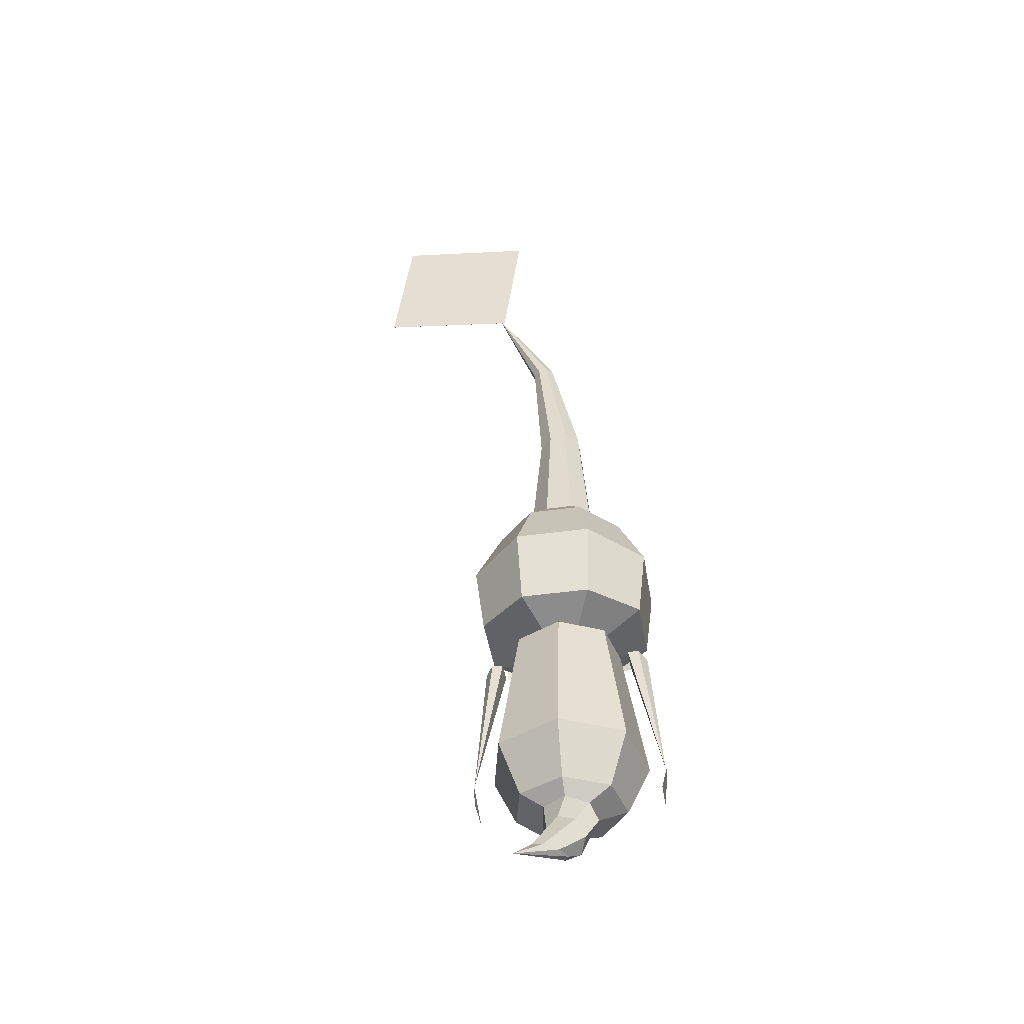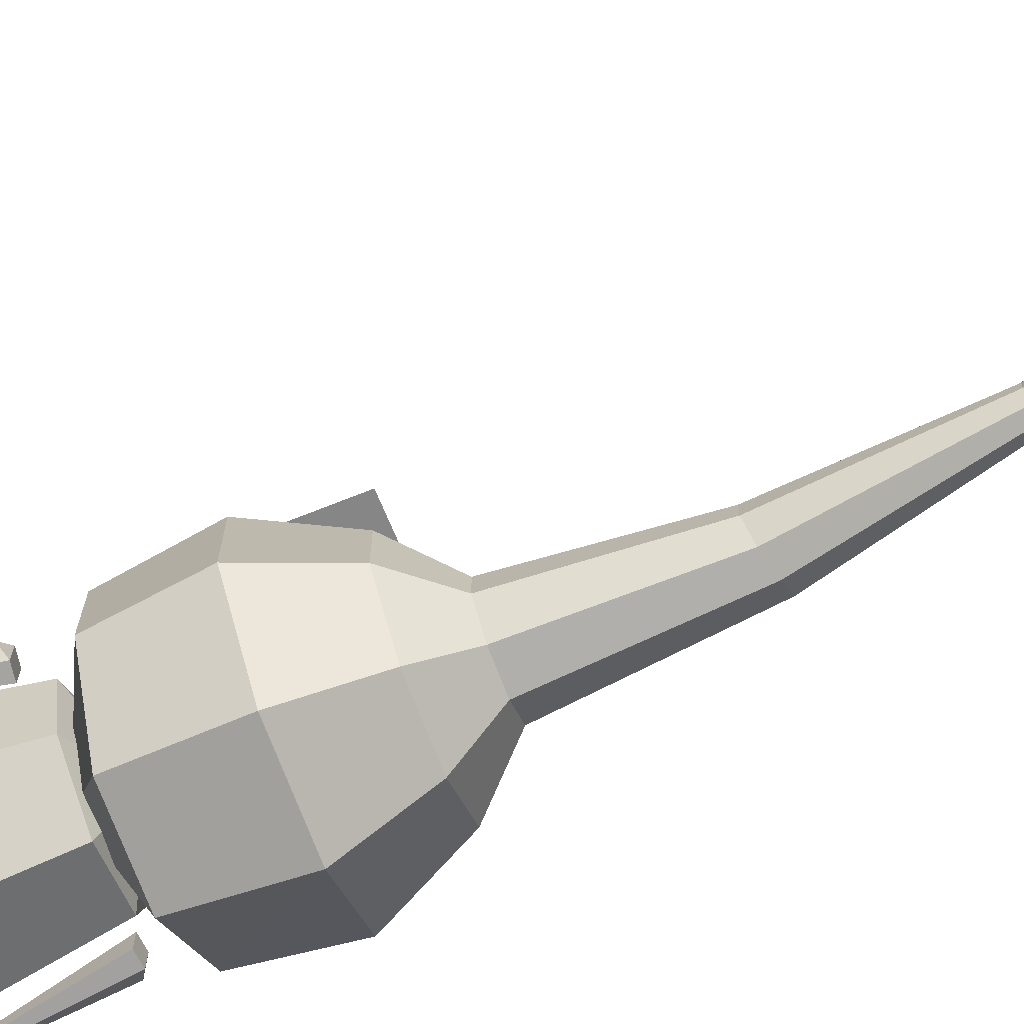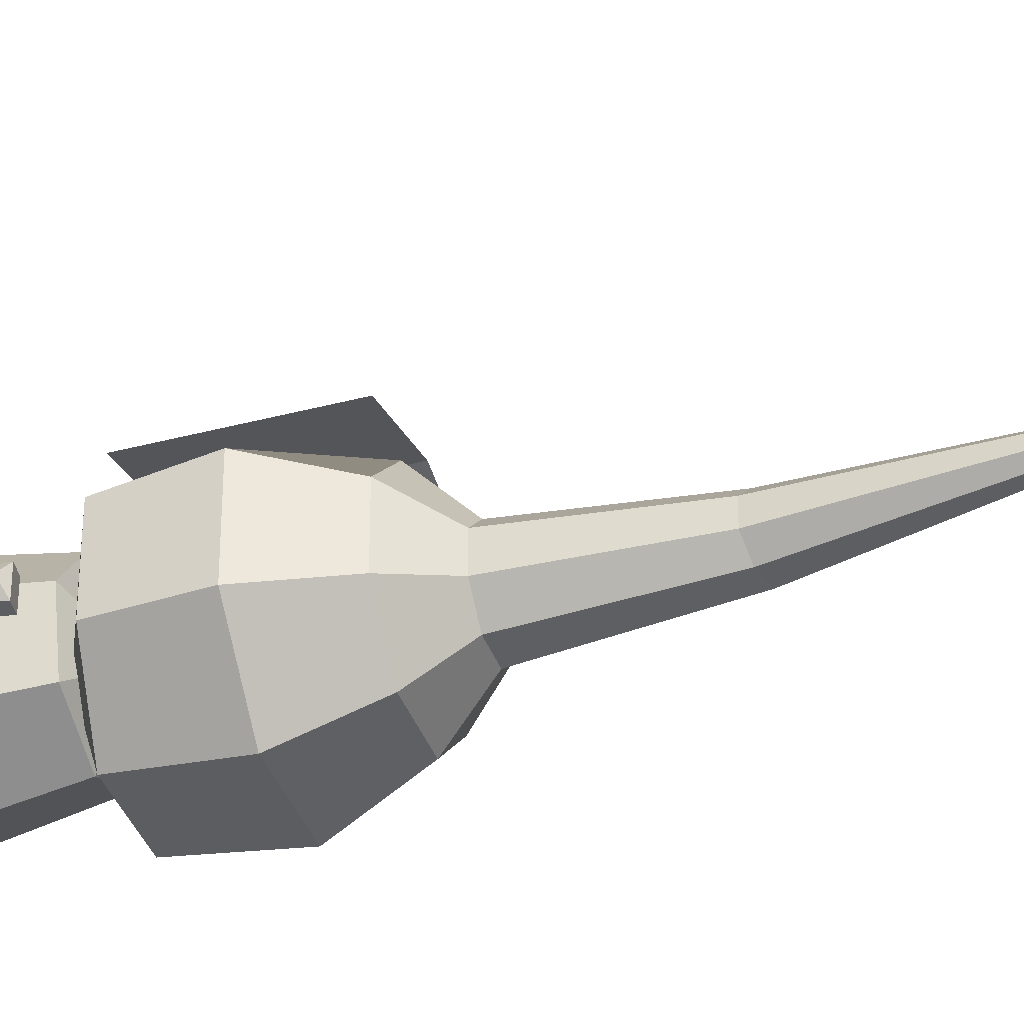
<metadata>
{"format":"obj","ext":"obj","renderer":"f3d","projection":"perspective","resolution":1024,"background":"white","views":[{"elev":-43.9,"azim":-170.7,"up":"+Y"},{"elev":-75.0,"azim":111.4,"up":"+Z"},{"elev":-38.0,"azim":108.7,"up":"+Z"}]}
</metadata>
<code>
o Object_45
v 0.1265 0.8607 0.06094
v 0.1265 0.8607 0.06087
v 0.1428 0.7368 0.06094
v 0.1428 0.7368 0.06087
v 0.002564 0.8444 0.06087
v 0.002564 0.8444 0.06094
v 0.01888 0.7205 0.06087
v 0.01888 0.7205 0.06094
v 0.002564 0.8444 0.06087
v 0.1265 0.8607 0.06087
v 0.002564 0.8444 0.06094
v 0.1265 0.8607 0.06094
v 0.01888 0.7205 0.06094
v 0.1428 0.7368 0.06094
v 0.01888 0.7205 0.06087
v 0.1428 0.7368 0.06087
v 0.002564 0.8444 0.06094
v 0.1265 0.8607 0.06094
v 0.01888 0.7205 0.06094
v 0.1428 0.7368 0.06094
v 0.1265 0.8607 0.06087
v 0.002564 0.8444 0.06087
v 0.1428 0.7368 0.06087
v 0.01888 0.7205 0.06087
v -0.0176 0.2449 0.1051
v 0.008936 0.2449 0.07179
v -0.03889 0.2632 0.06087
v -0.008788 0.1226 0.1234
v 0.02874 0.1226 0.07631
v -0.0176 0.2449 0.1051
v 0.008936 0.2449 0.07179
v -0.0176 0.07843 0.1051
v 0.008936 0.07843 0.07179
v -0.008788 0.1226 0.1234
v 0.02874 0.1226 0.07631
v -0.02825 0.05967 0.07644
v 0.008936 0.07843 0.07179
v -0.01498 0.06536 0.06081
v -0.0176 0.07843 0.1051
v 0.008936 0.2449 0.07179
v -0.000536 0.2449 0.03029
v -0.03889 0.2632 0.06087
v 0.02874 0.1226 0.07631
v 0.01535 0.1226 0.01762
v 0.008936 0.2449 0.07179
v -0.000536 0.2449 0.03029
v 0.008936 0.07843 0.07179
v -0.000536 0.07843 0.03029
v 0.02874 0.1226 0.07631
v 0.01535 0.1226 0.01762
v -0.01498 0.06536 0.06081
v -0.000536 0.07843 0.03029
v -0.01971 0.06621 0.03506
v 0.008936 0.07843 0.07179
v -0.000536 0.2449 0.03029
v -0.03889 0.2449 0.01182
v -0.03889 0.2632 0.06087
v 0.01535 0.1226 0.01762
v -0.03889 0.1226 -0.008494
v -0.000536 0.2449 0.03029
v -0.03889 0.2449 0.01182
v -0.000536 0.07843 0.03029
v -0.03889 0.07843 0.01182
v 0.01535 0.1226 0.01762
v -0.03889 0.1226 -0.008494
v -0.01971 0.06621 0.03506
v -0.03889 0.07843 0.01182
v -0.03889 0.06936 0.02639
v -0.000536 0.07843 0.03029
v -0.06017 0.2449 0.1051
v -0.0176 0.2449 0.1051
v -0.03889 0.2632 0.06087
v -0.06899 0.1226 0.1234
v -0.008788 0.1226 0.1234
v -0.06017 0.2449 0.1051
v -0.0176 0.2449 0.1051
v -0.06017 0.07843 0.1051
v -0.0176 0.07843 0.1051
v -0.06899 0.1226 0.1234
v -0.008788 0.1226 0.1234
v -0.04953 0.05967 0.07644
v -0.0176 0.07843 0.1051
v -0.02825 0.05967 0.07644
v -0.06017 0.07843 0.1051
v -0.08671 0.2449 0.07179
v -0.06017 0.2449 0.1051
v -0.03889 0.2632 0.06087
v -0.1065 0.1226 0.07631
v -0.06899 0.1226 0.1234
v -0.08671 0.2449 0.07179
v -0.06017 0.2449 0.1051
v -0.08671 0.07843 0.07179
v -0.06017 0.07843 0.1051
v -0.1065 0.1226 0.07631
v -0.06899 0.1226 0.1234
v -0.06279 0.06536 0.06081
v -0.06017 0.07843 0.1051
v -0.04953 0.05967 0.07644
v -0.08671 0.07843 0.07179
v -0.07724 0.2449 0.03029
v -0.08671 0.2449 0.07179
v -0.03889 0.2632 0.06087
v -0.09312 0.1226 0.01762
v -0.1065 0.1226 0.07631
v -0.07724 0.2449 0.03029
v -0.08671 0.2449 0.07179
v -0.07724 0.07843 0.03029
v -0.08671 0.07843 0.07179
v -0.09312 0.1226 0.01762
v -0.1065 0.1226 0.07631
v -0.05806 0.0662 0.03506
v -0.08671 0.07843 0.07179
v -0.06279 0.06536 0.06081
v -0.07724 0.07843 0.03029
v -0.03889 0.2449 0.01182
v -0.07724 0.2449 0.03029
v -0.03889 0.2632 0.06087
v -0.03889 0.1226 -0.008494
v -0.09312 0.1226 0.01762
v -0.03889 0.2449 0.01182
v -0.07724 0.2449 0.03029
v -0.03889 0.07843 0.01182
v -0.07724 0.07843 0.03029
v -0.03889 0.1226 -0.008494
v -0.09312 0.1226 0.01762
v -0.03889 0.06936 0.02639
v -0.07724 0.07843 0.03029
v -0.05806 0.0662 0.03506
v -0.03889 0.07843 0.01182
v -0.01361 0.016 0.02192
v 0.000157 0.000378 -0.000258
v -0.01294 0.016 0.01284
v -0.01294 0.016 0.01284
v 0.000157 0.000378 -0.000258
v -0.02202 0.016 0.01351
v -0.02202 0.016 0.01351
v 0.000157 0.000378 -0.000258
v -0.034 0.016 0.02341
v -0.034 0.016 0.02341
v 0.000157 0.000378 -0.000258
v -0.03987 0.016 0.0351
v -0.03987 0.016 0.0351
v 0.000157 0.000378 -0.000258
v -0.0352 0.016 0.03977
v -0.0352 0.016 0.03977
v 0.000157 0.000378 -0.000258
v -0.02351 0.016 0.0339
v -0.02351 0.016 0.0339
v 0.000157 0.000378 -0.000258
v -0.01361 0.016 0.02192
v -0.01971 0.06621 0.03506
v -0.03223 0.05235 0.02938
v -0.02124 0.0469 0.03894
v -0.03889 0.06936 0.02639
v -0.01498 0.06536 0.06081
v -0.02124 0.0469 0.03894
v -0.02207 0.03464 0.04986
v -0.01971 0.06621 0.03506
v -0.04953 0.05967 0.07644
v -0.03409 0.02482 0.05391
v -0.04826 0.02482 0.04804
v -0.02825 0.05967 0.07644
v -0.02825 0.05967 0.07644
v -0.02207 0.03464 0.04986
v -0.03409 0.02482 0.05391
v -0.01498 0.06536 0.06081
v -0.06279 0.06536 0.06081
v -0.04826 0.02482 0.04804
v -0.0539 0.03464 0.03667
v -0.04953 0.05967 0.07644
v -0.05806 0.0662 0.03506
v -0.0539 0.03464 0.03667
v -0.04676 0.04689 0.02837
v -0.06279 0.06536 0.06081
v -0.03889 0.06936 0.02639
v -0.04676 0.04689 0.02837
v -0.03223 0.05235 0.02938
v -0.05806 0.0662 0.03506
v -0.0352 0.016 0.03977
v -0.03409 0.02482 0.05391
v -0.04826 0.02482 0.04804
v -0.03987 0.016 0.0351
v -0.03987 0.016 0.0351
v -0.04826 0.02482 0.04804
v -0.0539 0.03464 0.03667
v -0.034 0.016 0.02341
v -0.034 0.016 0.02341
v -0.0539 0.03464 0.03667
v -0.04676 0.04689 0.02837
v -0.02202 0.016 0.01351
v -0.02202 0.016 0.01351
v -0.04676 0.04689 0.02837
v -0.03223 0.05235 0.02938
v -0.01294 0.016 0.01284
v -0.01294 0.016 0.01284
v -0.03223 0.05235 0.02938
v -0.02124 0.0469 0.03894
v -0.01361 0.016 0.02192
v -0.01361 0.016 0.02192
v -0.02124 0.0469 0.03894
v -0.02207 0.03464 0.04986
v -0.02351 0.016 0.0339
v -0.02351 0.016 0.0339
v -0.02207 0.03464 0.04986
v -0.03409 0.02482 0.05391
v -0.0352 0.016 0.03977
v -0.1014 0.2695 0.1171
v -0.03889 0.3789 0.1328
v -0.03889 0.2695 0.1328
v -0.1014 0.3789 0.1171
v 0.02361 0.3789 0.1171
v -0.03889 0.3789 0.1328
v -0.03889 0.2695 0.1328
v 0.02361 0.2695 0.1171
v -0.01127 0.4058 0.07232
v -0.016 0.3764 0.1161
v -0.02745 0.4058 0.0885
v 0.01636 0.3764 0.08376
v -0.006526 0.3257 0.1234
v 0.03924 0.3257 0.09324
v -0.016 0.3764 0.1161
v 0.01636 0.3764 0.08376
v -0.009532 0.2595 0.1161
v 0.03198 0.2657 0.09023
v -0.006526 0.3257 0.1234
v 0.03924 0.3257 0.09324
v 0.03198 0.2657 0.09023
v -0.009532 0.2595 0.1161
v -0.03889 0.232 0.06087
v -0.01127 0.4058 0.04943
v 0.01636 0.3764 0.08376
v -0.01127 0.4058 0.07232
v 0.01636 0.3764 0.03799
v 0.03924 0.3257 0.09324
v 0.03924 0.3257 0.02851
v 0.01636 0.3764 0.08376
v 0.01636 0.3764 0.03799
v 0.03198 0.2657 0.09023
v 0.03198 0.2657 0.03152
v 0.03924 0.3257 0.09324
v 0.03924 0.3257 0.02851
v 0.03198 0.2657 0.03152
v 0.03198 0.2657 0.09023
v -0.03889 0.232 0.06087
v -0.02745 0.4058 0.03325
v 0.01636 0.3764 0.03799
v -0.01127 0.4058 0.04943
v -0.016 0.3764 0.005633
v 0.03924 0.3257 0.02851
v -0.006526 0.3257 -0.01725
v 0.01636 0.3764 0.03799
v -0.016 0.3764 0.005633
v 0.03198 0.2657 0.03152
v -0.009532 0.2595 -0.009992
v 0.03924 0.3257 0.02851
v -0.006526 0.3257 -0.01725
v -0.009532 0.2595 -0.009992
v 0.03198 0.2657 0.03152
v -0.03889 0.232 0.06087
v -0.05033 0.4058 0.03325
v -0.016 0.3764 0.005633
v -0.02745 0.4058 0.03325
v -0.06177 0.3764 0.005633
v -0.006526 0.3257 -0.01725
v -0.07125 0.3257 -0.01725
v -0.016 0.3764 0.005633
v -0.06177 0.3764 0.005633
v -0.009532 0.2595 -0.009992
v -0.06824 0.2595 -0.009992
v -0.006526 0.3257 -0.01725
v -0.07125 0.3257 -0.01725
v -0.06824 0.2595 -0.009992
v -0.009532 0.2595 -0.009992
v -0.03889 0.232 0.06087
v -0.07125 0.3257 0.1234
v -0.006526 0.3257 0.1234
v -0.06177 0.3764 0.1161
v -0.016 0.3764 0.1161
v -0.06824 0.2595 0.1161
v -0.009532 0.2595 0.1161
v -0.07125 0.3257 0.1234
v -0.006526 0.3257 0.1234
v -0.009532 0.2595 0.1161
v -0.06824 0.2595 0.1161
v -0.03889 0.232 0.06087
v -0.02745 0.4058 0.0885
v -0.06177 0.3764 0.1161
v -0.05033 0.4058 0.0885
v -0.016 0.3764 0.1161
v -0.01947 0.6249 0.07025
v -0.04647 0.5149 0.07963
v -0.02705 0.6266 0.07025
v -0.0313 0.5116 0.07963
v -0.02705 0.6266 0.07025
v -0.05719 0.5173 0.06864
v -0.03241 0.6278 0.06476
v -0.04647 0.5149 0.07963
v -0.03241 0.6278 0.06476
v -0.05719 0.5173 0.05311
v -0.03241 0.6278 0.05699
v -0.05719 0.5173 0.06864
v -0.03241 0.6278 0.05699
v -0.04647 0.5149 0.04213
v -0.02705 0.6266 0.0515
v -0.05719 0.5173 0.05311
v -0.02705 0.6266 0.0515
v -0.0313 0.5116 0.04213
v -0.01947 0.6249 0.0515
v -0.04647 0.5149 0.04213
v -0.01947 0.6249 0.0515
v -0.02058 0.5092 0.05311
v -0.01411 0.6237 0.05699
v -0.0313 0.5116 0.04213
v -0.01411 0.6237 0.05699
v -0.02058 0.5092 0.06864
v -0.01411 0.6237 0.06476
v -0.02058 0.5092 0.05311
v -0.01411 0.6237 0.06476
v -0.0313 0.5116 0.07963
v -0.01947 0.6249 0.07025
v -0.02058 0.5092 0.06864
v -0.04647 0.5149 0.04213
v -0.0313 0.5116 0.04213
v -0.02745 0.4058 0.03325
v -0.05033 0.4058 0.03325
v -0.0313 0.5116 0.04213
v -0.02058 0.5092 0.05311
v -0.01127 0.4058 0.04943
v -0.02745 0.4058 0.03325
v -0.02058 0.5092 0.05311
v -0.02058 0.5092 0.06864
v -0.01127 0.4058 0.07232
v -0.01127 0.4058 0.04943
v -0.02058 0.5092 0.06864
v -0.0313 0.5116 0.07963
v -0.02745 0.4058 0.0885
v -0.01127 0.4058 0.07232
v -0.0313 0.5116 0.07963
v -0.04647 0.5149 0.07963
v -0.05033 0.4058 0.0885
v -0.02745 0.4058 0.0885
v -0.01947 0.6249 0.07025
v 0.02361 0.7255 0.06087
v -0.02705 0.6266 0.07025
v -0.02705 0.6266 0.07025
v 0.02361 0.7255 0.06087
v -0.03241 0.6278 0.06476
v -0.03241 0.6278 0.06476
v 0.02361 0.7255 0.06087
v -0.03241 0.6278 0.05699
v -0.03241 0.6278 0.05699
v 0.02361 0.7255 0.06087
v -0.02705 0.6266 0.0515
v -0.02705 0.6266 0.0515
v 0.02361 0.7255 0.06087
v -0.01947 0.6249 0.0515
v -0.01947 0.6249 0.0515
v 0.02361 0.7255 0.06087
v -0.01411 0.6237 0.05699
v -0.01411 0.6237 0.05699
v 0.02361 0.7255 0.06087
v -0.01411 0.6237 0.06476
v -0.01411 0.6237 0.06476
v 0.02361 0.7255 0.06087
v -0.01947 0.6249 0.07025
v -0.05033 0.4058 0.0885
v -0.09413 0.3764 0.08376
v -0.06651 0.4058 0.07232
v -0.06177 0.3764 0.1161
v -0.117 0.3257 0.09324
v -0.07125 0.3257 0.1234
v -0.09413 0.3764 0.08376
v -0.06177 0.3764 0.1161
v -0.1098 0.2657 0.09023
v -0.06824 0.2595 0.1161
v -0.117 0.3257 0.09324
v -0.07125 0.3257 0.1234
v -0.06824 0.2595 0.1161
v -0.1098 0.2657 0.09023
v -0.03889 0.232 0.06087
v -0.06651 0.4058 0.07232
v -0.09413 0.3764 0.03799
v -0.06651 0.4058 0.04943
v -0.09413 0.3764 0.08376
v -0.117 0.3257 0.02851
v -0.117 0.3257 0.09324
v -0.09413 0.3764 0.03799
v -0.09413 0.3764 0.08376
v -0.1098 0.2657 0.03152
v -0.1098 0.2657 0.09023
v -0.117 0.3257 0.02851
v -0.117 0.3257 0.09324
v -0.1098 0.2657 0.09023
v -0.1098 0.2657 0.03152
v -0.03889 0.232 0.06087
v -0.06651 0.4058 0.04943
v -0.06177 0.3764 0.005633
v -0.05033 0.4058 0.03325
v -0.09413 0.3764 0.03799
v -0.07125 0.3257 -0.01725
v -0.117 0.3257 0.02851
v -0.06177 0.3764 0.005633
v -0.09413 0.3764 0.03799
v -0.06824 0.2595 -0.009992
v -0.1098 0.2657 0.03152
v -0.07125 0.3257 -0.01725
v -0.117 0.3257 0.02851
v -0.1098 0.2657 0.03152
v -0.06824 0.2595 -0.009992
v -0.03889 0.232 0.06087
v -0.04647 0.5149 0.07963
v -0.05719 0.5173 0.06864
v -0.06651 0.4058 0.07232
v -0.05033 0.4058 0.0885
v -0.05719 0.5173 0.06864
v -0.05719 0.5173 0.05311
v -0.06651 0.4058 0.04943
v -0.06651 0.4058 0.07232
v -0.05719 0.5173 0.05311
v -0.04647 0.5149 0.04213
v -0.05033 0.4058 0.03325
v -0.06651 0.4058 0.04943
v 0.01779 0.2341 0.07025
v 0.02708 0.2354 0.07025
v 0.02708 0.2354 0.0515
v 0.01779 0.2341 0.0515
v 0.02708 0.2354 0.07025
v 0.01779 0.2341 0.07025
v 0.0434 0.1114 0.06087
v 0.01779 0.2341 0.0515
v 0.02708 0.2354 0.0515
v 0.0434 0.1114 0.06087
v 0.01779 0.2341 0.07025
v 0.01779 0.2341 0.0515
v 0.0434 0.1114 0.06087
v 0.03396 0.231 0.06087
v 0.0434 0.1114 0.06087
v 0.02708 0.2354 0.0515
v 0.03396 0.231 0.06087
v 0.02708 0.2354 0.07025
v 0.0434 0.1114 0.06087
v 0.02708 0.2354 0.07025
v 0.03396 0.231 0.06087
v 0.02708 0.2354 0.0515
v 0.04434 0.1145 0.06244
v 0.04026 0.08349 0.06244
v 0.04026 0.08349 0.04681
v 0.04026 0.08349 0.07806
v -0.1049 0.2354 0.07025
v -0.09556 0.2341 0.07025
v -0.1049 0.2354 0.0515
v -0.09556 0.2341 0.0515
v -0.09556 0.2341 0.07025
v -0.1049 0.2354 0.07025
v -0.1212 0.1114 0.06087
v -0.1049 0.2354 0.0515
v -0.09556 0.2341 0.0515
v -0.1212 0.1114 0.06087
v -0.09556 0.2341 0.0515
v -0.09556 0.2341 0.07025
v -0.1212 0.1114 0.06087
v -0.1212 0.1114 0.06087
v -0.1117 0.231 0.06087
v -0.1049 0.2354 0.0515
v -0.1049 0.2354 0.07025
v -0.1117 0.231 0.06087
v -0.1212 0.1114 0.06087
v -0.1117 0.231 0.06087
v -0.1049 0.2354 0.07025
v -0.1049 0.2354 0.0515
v -0.1221 0.1145 0.06244
v -0.118 0.08349 0.06244
v -0.118 0.08349 0.04681
v -0.118 0.08349 0.07806
f 1 3 2
f 3 4 2
f 5 7 6
f 7 8 6
f 9 11 10
f 11 12 10
f 13 15 14
f 15 16 14
f 17 19 18
f 19 20 18
f 21 23 22
f 23 24 22
f 25 26 27
f 30 28 29
f 30 29 31
f 34 32 33
f 34 33 35
f 36 38 37
f 36 37 39
f 40 41 42
f 45 43 44
f 45 44 46
f 49 47 48
f 49 48 50
f 51 53 52
f 51 52 54
f 55 56 57
f 60 58 59
f 60 59 61
f 64 62 63
f 64 63 65
f 66 68 67
f 66 67 69
f 70 71 72
f 75 73 74
f 75 74 76
f 79 77 78
f 79 78 80
f 81 83 82
f 81 82 84
f 85 86 87
f 90 88 89
f 90 89 91
f 94 92 93
f 94 93 95
f 96 98 97
f 96 97 99
f 100 101 102
f 105 103 104
f 105 104 106
f 109 107 108
f 109 108 110
f 111 113 112
f 111 112 114
f 115 116 117
f 120 118 119
f 120 119 121
f 124 122 123
f 124 123 125
f 126 128 127
f 126 127 129
f 130 131 132
f 133 134 135
f 136 137 138
f 139 140 141
f 142 143 144
f 145 146 147
f 148 149 150
f 151 153 152
f 151 152 154
f 155 157 156
f 155 156 158
f 159 161 160
f 159 160 162
f 163 165 164
f 163 164 166
f 167 169 168
f 167 168 170
f 171 173 172
f 171 172 174
f 175 177 176
f 175 176 178
f 179 180 181
f 179 181 182
f 183 184 185
f 183 185 186
f 187 188 189
f 187 189 190
f 191 192 193
f 191 193 194
f 195 196 197
f 195 197 198
f 199 200 201
f 199 201 202
f 203 204 205
f 203 205 206
f 207 209 208
f 207 208 210
f 211 212 213
f 211 213 214
f 215 217 216
f 215 216 218
f 221 219 220
f 221 220 222
f 225 223 224
f 225 224 226
f 227 228 229
f 230 232 231
f 230 231 233
f 236 234 235
f 236 235 237
f 240 238 239
f 240 239 241
f 242 243 244
f 245 247 246
f 245 246 248
f 251 249 250
f 251 250 252
f 255 253 254
f 255 254 256
f 257 258 259
f 260 262 261
f 260 261 263
f 266 264 265
f 266 265 267
f 270 268 269
f 270 269 271
f 272 273 274
f 277 275 276
f 277 276 278
f 281 279 280
f 281 280 282
f 283 284 285
f 286 288 287
f 286 287 289
f 290 292 291
f 290 291 293
f 294 296 295
f 294 295 297
f 298 300 299
f 298 299 301
f 302 304 303
f 302 303 305
f 306 308 307
f 306 307 309
f 310 312 311
f 310 311 313
f 314 316 315
f 314 315 317
f 318 320 319
f 318 319 321
f 322 323 324
f 322 324 325
f 326 327 328
f 326 328 329
f 330 331 332
f 330 332 333
f 334 335 336
f 334 336 337
f 338 339 340
f 338 340 341
f 342 343 344
f 345 346 347
f 348 349 350
f 351 352 353
f 354 355 356
f 357 358 359
f 360 361 362
f 363 364 365
f 366 368 367
f 366 367 369
f 372 370 371
f 372 371 373
f 376 374 375
f 376 375 377
f 378 379 380
f 381 383 382
f 381 382 384
f 387 385 386
f 387 386 388
f 391 389 390
f 391 390 392
f 393 394 395
f 396 398 397
f 396 397 399
f 402 400 401
f 402 401 403
f 406 404 405
f 406 405 407
f 408 409 410
f 411 412 413
f 411 413 414
f 415 416 417
f 415 417 418
f 419 420 421
f 419 421 422
f 423 424 425
f 423 425 426
f 427 428 429
f 430 431 432
f 433 434 435
f 436 437 438
f 439 440 441
f 442 443 444
f 445 447 446
f 445 446 448
f 451 449 450
f 451 450 452
f 453 454 455
f 456 457 458
f 459 460 461
f 462 463 464
f 465 466 467
f 468 469 470
f 471 473 472
f 471 472 474

</code>
